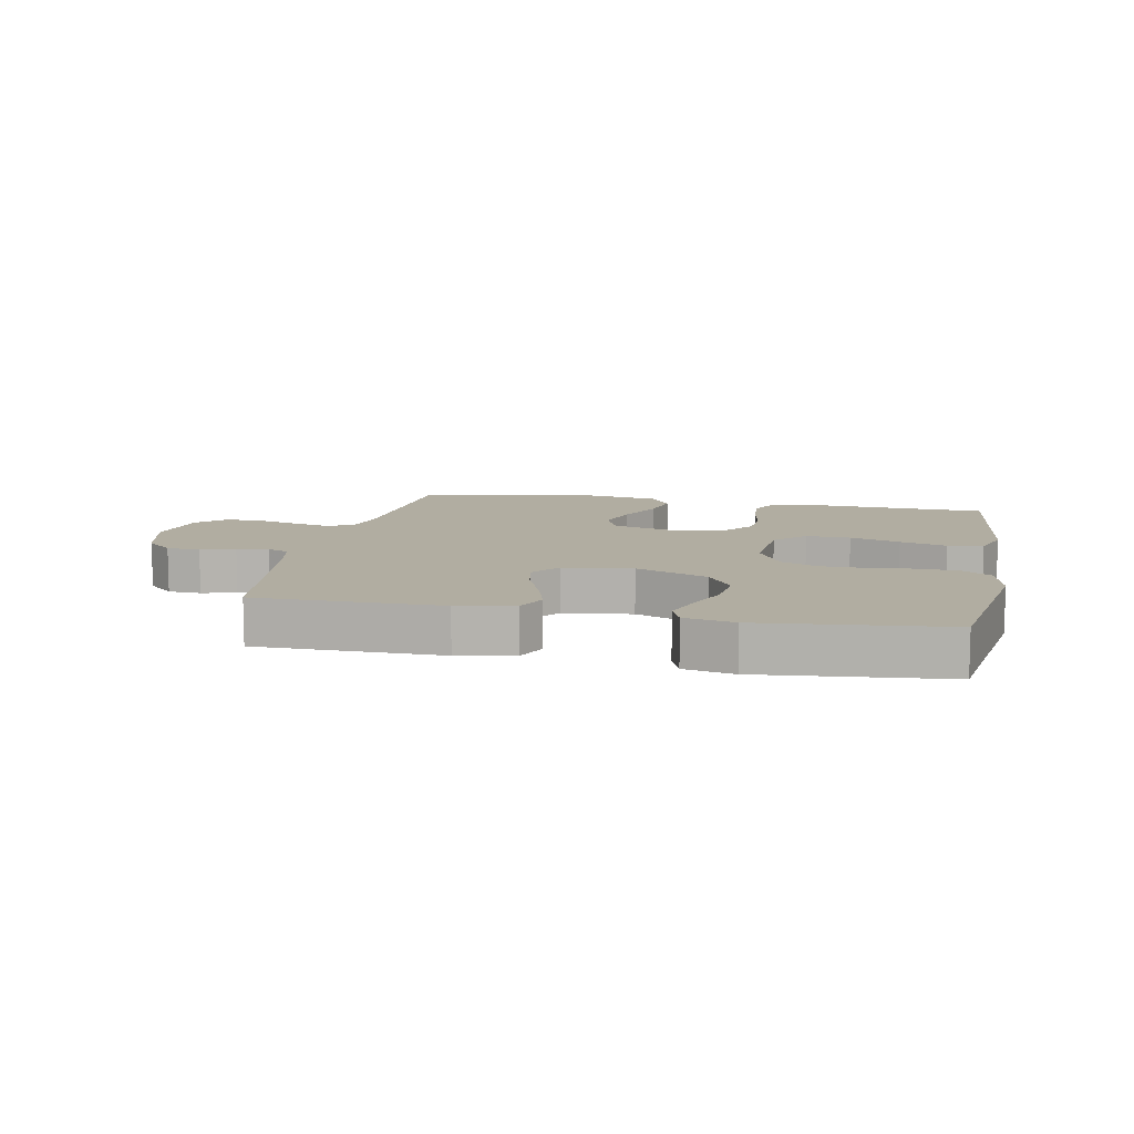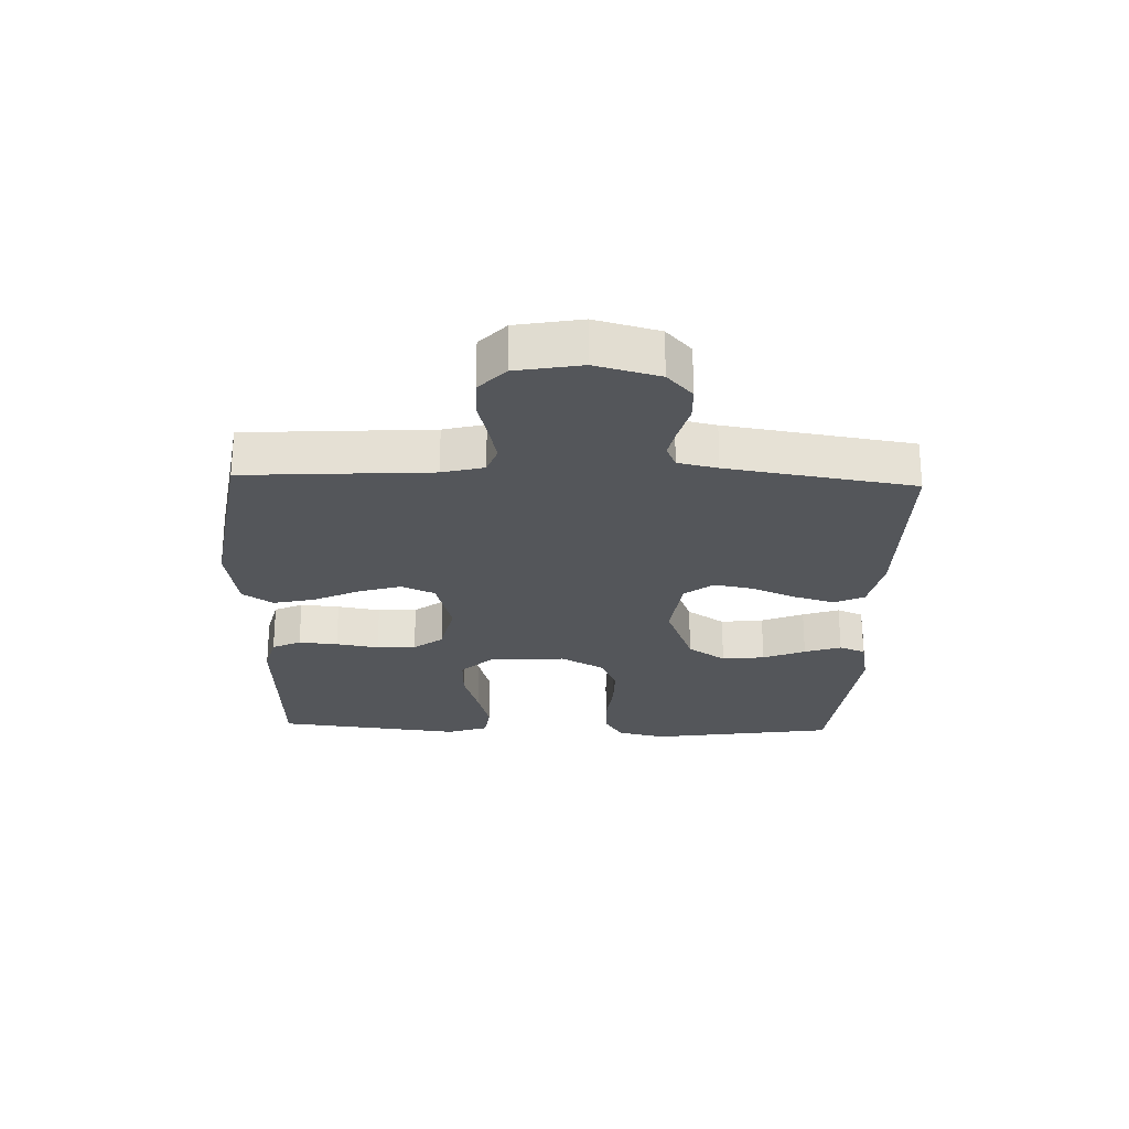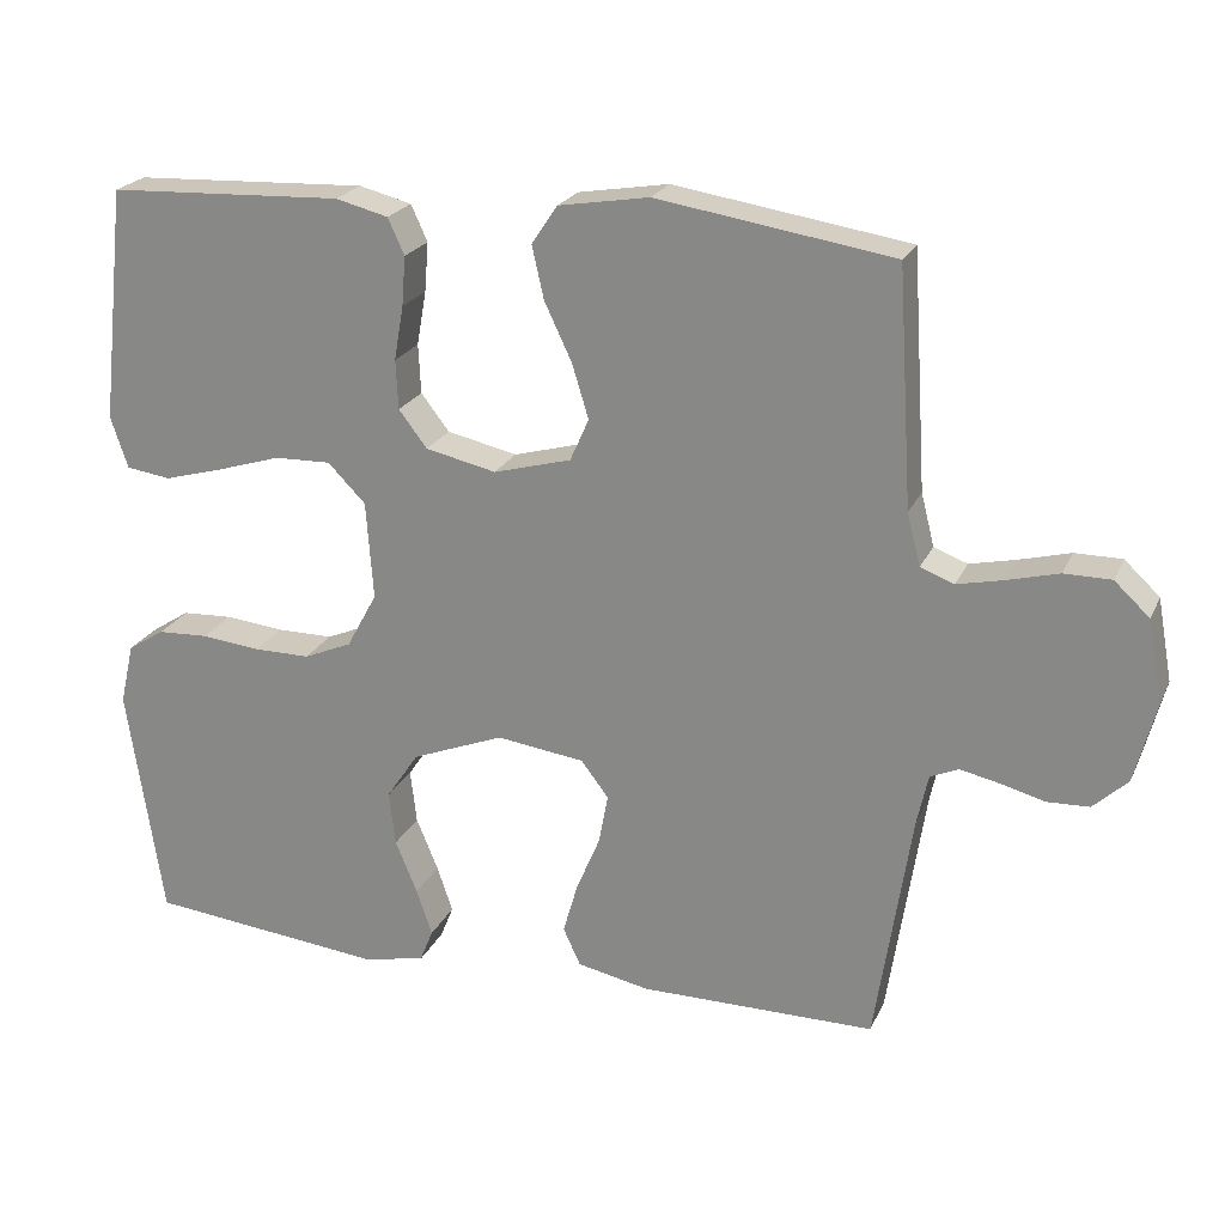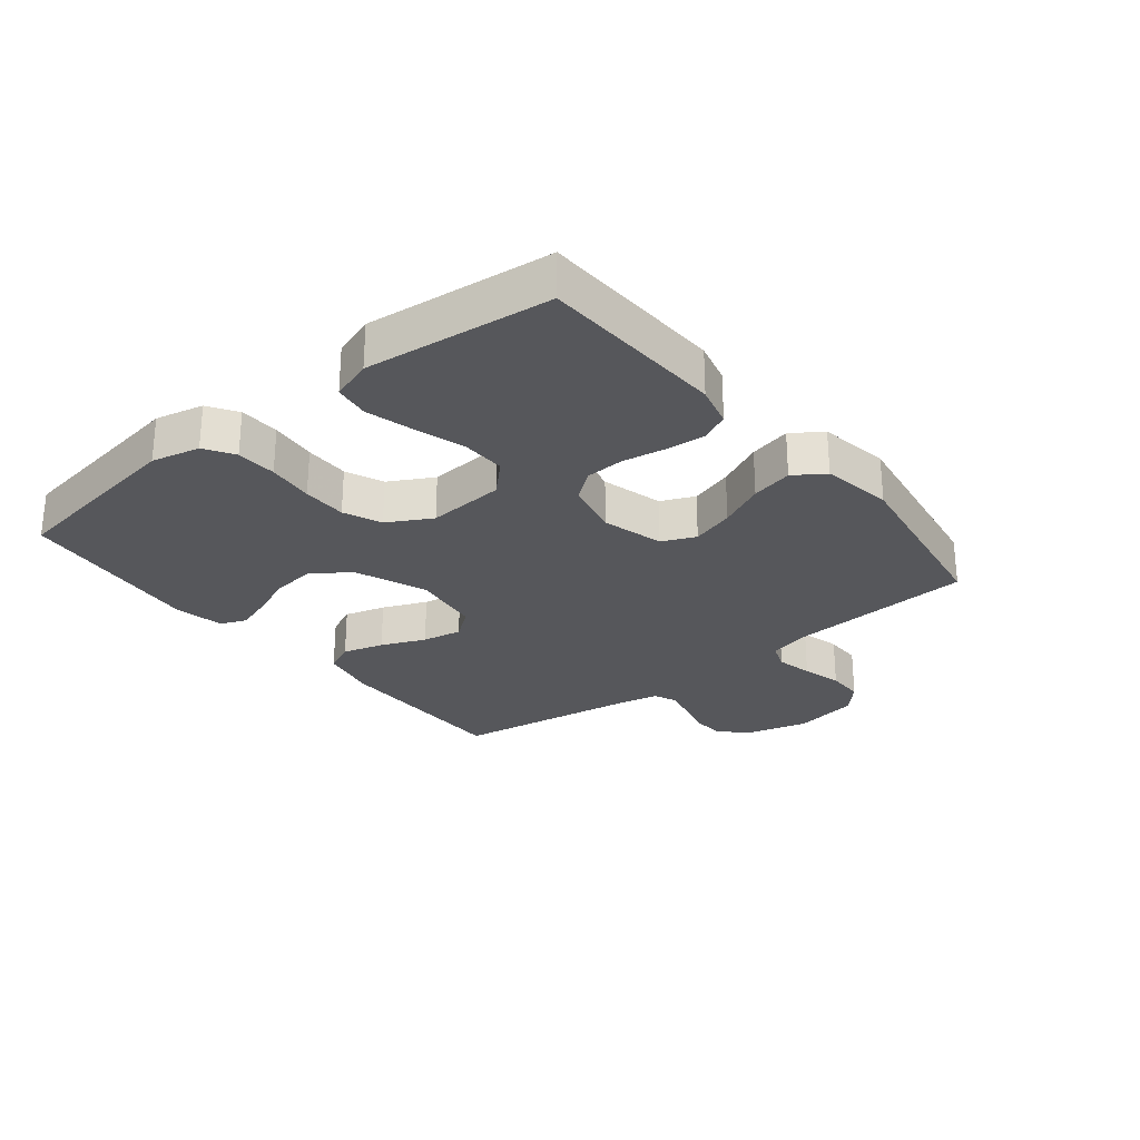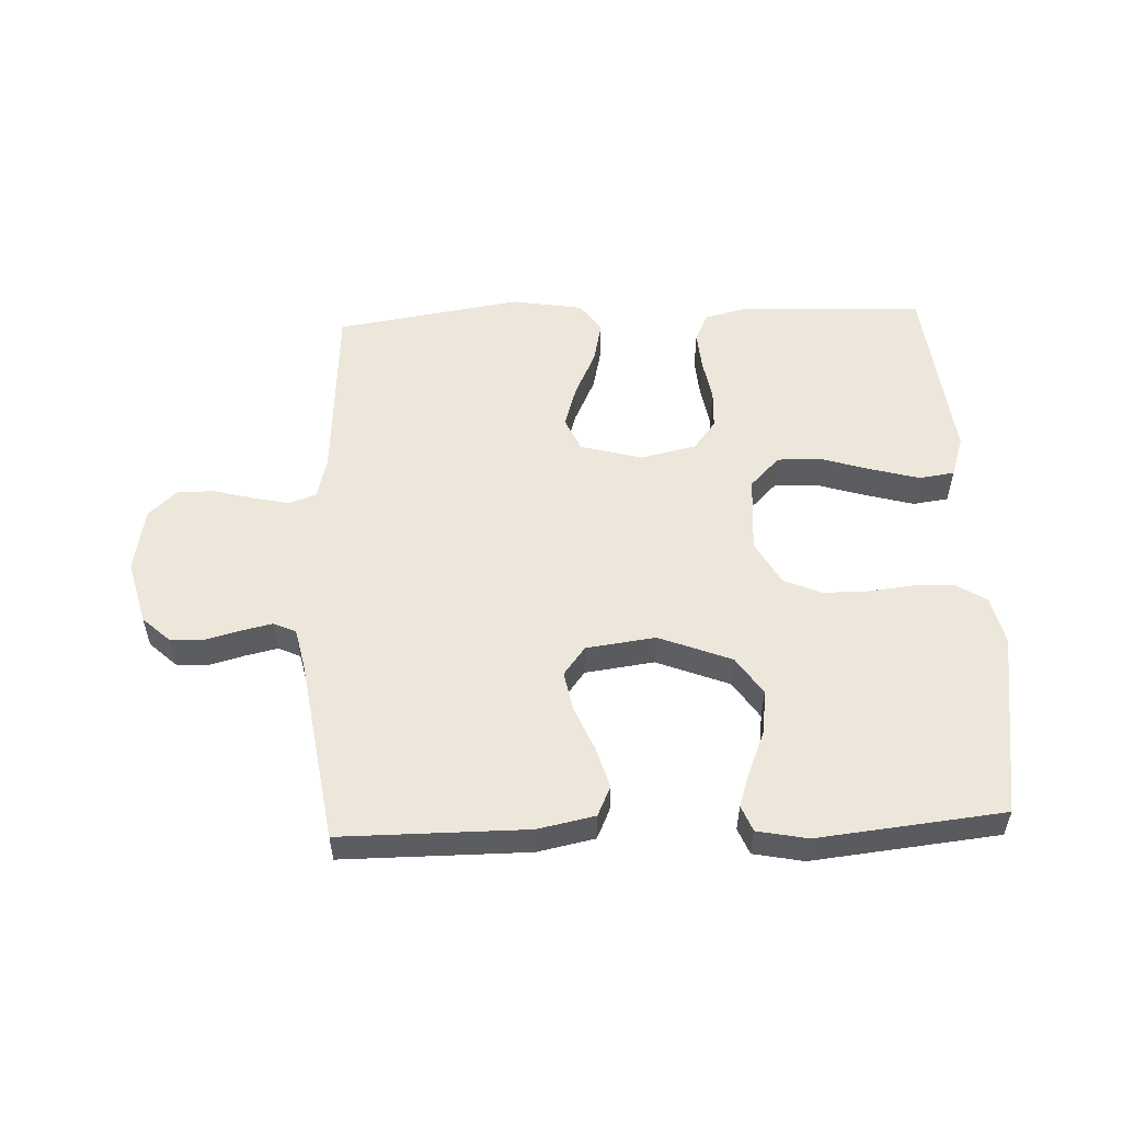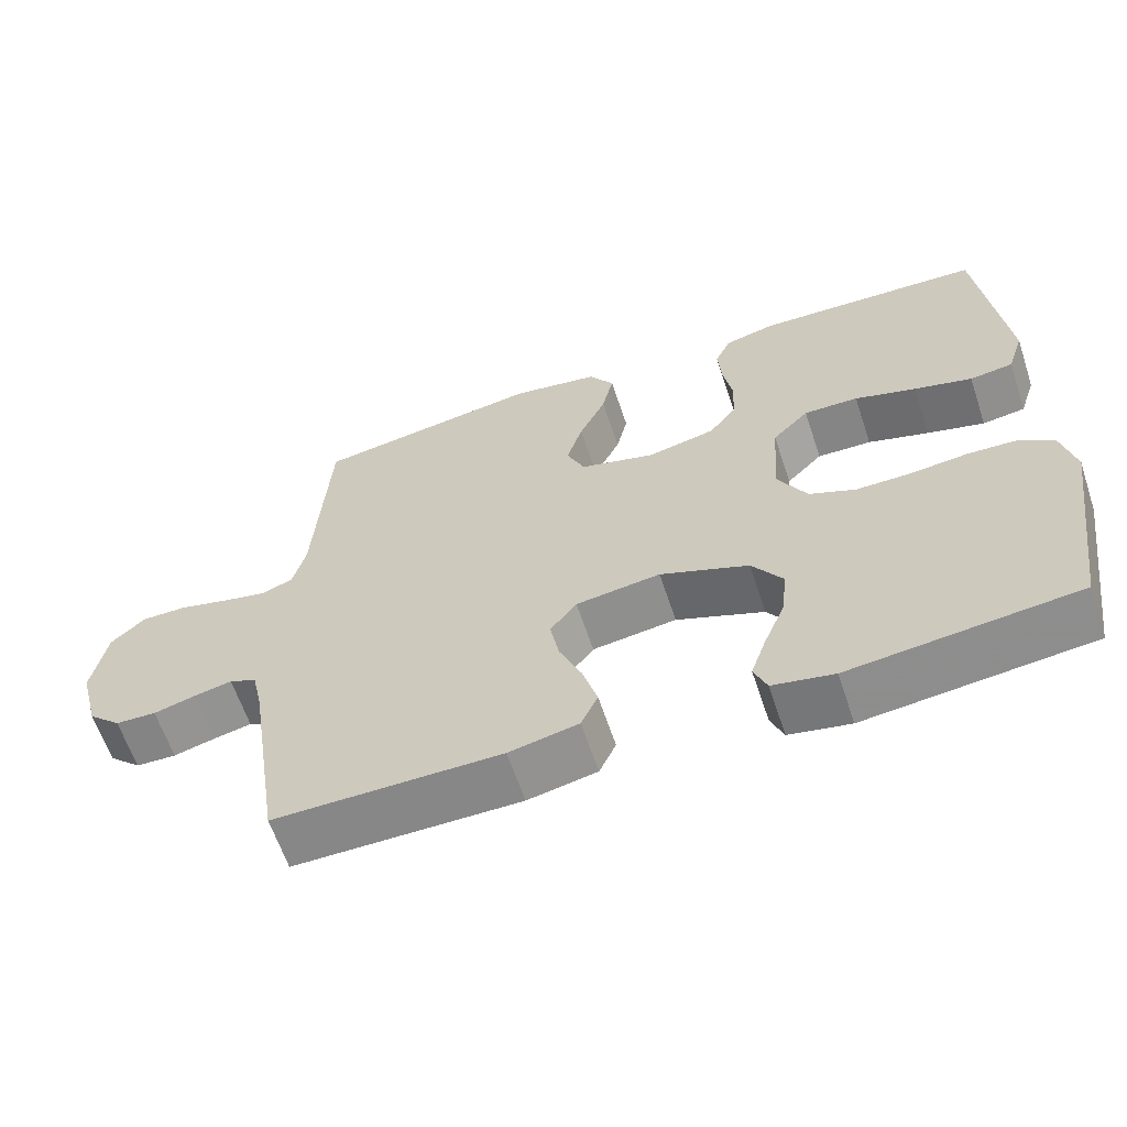
<metadata>
{"format":"obj","ext":"obj","renderer":"f3d","projection":"perspective","resolution":1024,"background":"white","views":[{"elev":10.4,"azim":-168.5,"up":"+Y"},{"elev":-25.2,"azim":88.0,"up":"+Y"},{"elev":22.3,"azim":19.6,"up":"+Z"},{"elev":-27.2,"azim":-51.3,"up":"+Y"},{"elev":54.0,"azim":177.6,"up":"+Y"},{"elev":-62.4,"azim":-161.6,"up":"+Z"}]}
</metadata>
<code>
v 0.5 0.07 0.5
v 0.519 0.07 0.2
v 0.536 0.07 0.133
v 0.579 0.07 0.117
v 0.638 0.07 0.13
v 0.703 0.07 0.147
v 0.763 0.07 0.147
v 0.808 0.07 0.105
v 0.827 0.07 0
v 0.8 0.07 -0.103
v 0.756 0.07 -0.144
v 0.702 0.07 -0.146
v 0.646 0.07 -0.131
v 0.596 0.07 -0.12
v 0.56 0.07 -0.136
v 0.546 0.07 -0.2
v 0.5 0.07 -0.5
v 0.2 0.07 -0.5
v 0.108 0.07 -0.481
v 0.086 0.07 -0.433
v 0.105 0.07 -0.367
v 0.135 0.07 -0.296
v 0.147 0.07 -0.232
v 0.112 0.07 -0.186
v 0 0.07 -0.171
v -0.117 0.07 -0.217
v -0.158 0.07 -0.278
v -0.15 0.07 -0.347
v -0.122 0.07 -0.415
v -0.102 0.07 -0.474
v -0.119 0.07 -0.516
v -0.2 0.07 -0.532
v -0.5 0.07 -0.5
v -0.545 0.07 -0.2
v -0.527 0.07 -0.122
v -0.48 0.07 -0.092
v -0.415 0.07 -0.089
v -0.34 0.07 -0.097
v -0.268 0.07 -0.097
v -0.207 0.07 -0.071
v -0.168 0.07 0
v -0.177 0.07 0.125
v -0.225 0.07 0.174
v -0.297 0.07 0.172
v -0.378 0.07 0.147
v -0.454 0.07 0.126
v -0.511 0.07 0.134
v -0.533 0.07 0.2
v -0.5 0.07 0.5
v -0.2 0.07 0.513
v -0.133 0.07 0.496
v -0.112 0.07 0.45
v -0.117 0.07 0.387
v -0.129 0.07 0.318
v -0.126 0.07 0.255
v -0.09 0.07 0.208
v 0 0.07 0.188
v 0.099 0.07 0.215
v 0.123 0.07 0.269
v 0.102 0.07 0.338
v 0.067 0.07 0.412
v 0.052 0.07 0.479
v 0.085 0.07 0.528
v 0.2 0.07 0.547
v 0.5 0 0.5
v 0.519 0 0.2
v 0.536 0 0.133
v 0.579 0 0.117
v 0.638 0 0.13
v 0.703 0 0.147
v 0.763 0 0.147
v 0.808 0 0.105
v 0.827 0 0
v 0.8 0 -0.103
v 0.756 0 -0.144
v 0.702 0 -0.146
v 0.646 0 -0.131
v 0.596 0 -0.12
v 0.56 0 -0.136
v 0.546 0 -0.2
v 0.5 0 -0.5
v 0.2 0 -0.5
v 0.108 0 -0.481
v 0.086 0 -0.433
v 0.105 0 -0.367
v 0.135 0 -0.296
v 0.147 0 -0.232
v 0.112 0 -0.186
v 0 0 -0.171
v -0.117 0 -0.217
v -0.158 0 -0.278
v -0.15 0 -0.347
v -0.122 0 -0.415
v -0.102 0 -0.474
v -0.119 0 -0.516
v -0.2 0 -0.532
v -0.5 0 -0.5
v -0.545 0 -0.2
v -0.527 0 -0.122
v -0.48 0 -0.092
v -0.415 0 -0.089
v -0.34 0 -0.097
v -0.268 0 -0.097
v -0.207 0 -0.071
v -0.168 0 0
v -0.177 0 0.125
v -0.225 0 0.174
v -0.297 0 0.172
v -0.378 0 0.147
v -0.454 0 0.126
v -0.511 0 0.134
v -0.533 0 0.2
v -0.5 0 0.5
v -0.2 0 0.513
v -0.133 0 0.496
v -0.112 0 0.45
v -0.117 0 0.387
v -0.129 0 0.318
v -0.126 0 0.255
v -0.09 0 0.208
v 0 0 0.188
v 0.099 0 0.215
v 0.123 0 0.269
v 0.102 0 0.338
v 0.067 0 0.412
v 0.052 0 0.479
v 0.085 0 0.528
v 0.2 0 0.547
f 64 1 2
f 63 64 2
f 62 63 2
f 61 62 2
f 60 61 2
f 59 60 2 3
f 58 59 3 4
f 57 58 4
f 52 53 54
f 51 52 54
f 50 51 54
f 49 50 54
f 48 49 54
f 47 48 54
f 46 47 54
f 45 46 54
f 44 45 54
f 43 44 54 55
f 42 43 55 56
f 36 37 38
f 35 36 38
f 34 35 38
f 33 34 38
f 32 33 38
f 31 32 38
f 30 31 38
f 29 30 38
f 28 29 38
f 27 28 38 39
f 26 27 39 40
f 20 21 22
f 19 20 22
f 18 19 22
f 17 18 22
f 16 17 22
f 15 16 22 23
f 14 15 23 24
f 11 12 13
f 10 11 13
f 9 10 13
f 8 9 13
f 7 8 13
f 6 7 13
f 5 6 13
f 4 5 13 14
f 14 24 25
f 4 14 25
f 57 4 25
f 57 25 26
f 56 57 26
f 42 56 26
f 41 42 26
f 26 40 41
f 66 65 128
f 66 128 127
f 66 127 126
f 66 126 125
f 66 125 124
f 67 66 124 123
f 68 67 123 122
f 68 122 121
f 118 117 116
f 118 116 115
f 118 115 114
f 118 114 113
f 118 113 112
f 118 112 111
f 118 111 110
f 118 110 109
f 118 109 108
f 119 118 108 107
f 120 119 107 106
f 102 101 100
f 102 100 99
f 102 99 98
f 102 98 97
f 102 97 96
f 102 96 95
f 102 95 94
f 102 94 93
f 102 93 92
f 103 102 92 91
f 104 103 91 90
f 86 85 84
f 86 84 83
f 86 83 82
f 86 82 81
f 86 81 80
f 87 86 80 79
f 88 87 79 78
f 77 76 75
f 77 75 74
f 77 74 73
f 77 73 72
f 77 72 71
f 77 71 70
f 77 70 69
f 78 77 69 68
f 89 88 78
f 89 78 68
f 89 68 121
f 90 89 121
f 90 121 120
f 90 120 106
f 90 106 105
f 105 104 90
f 1 65 66 2
f 2 66 67 3
f 3 67 68 4
f 4 68 69 5
f 5 69 70 6
f 6 70 71 7
f 7 71 72 8
f 8 72 73 9
f 9 73 74 10
f 10 74 75 11
f 11 75 76 12
f 12 76 77 13
f 13 77 78 14
f 14 78 79 15
f 15 79 80 16
f 16 80 81 17
f 17 81 82 18
f 18 82 83 19
f 19 83 84 20
f 20 84 85 21
f 21 85 86 22
f 22 86 87 23
f 23 87 88 24
f 24 88 89 25
f 25 89 90 26
f 26 90 91 27
f 27 91 92 28
f 28 92 93 29
f 29 93 94 30
f 30 94 95 31
f 31 95 96 32
f 32 96 97 33
f 33 97 98 34
f 34 98 99 35
f 35 99 100 36
f 36 100 101 37
f 37 101 102 38
f 38 102 103 39
f 39 103 104 40
f 40 104 105 41
f 41 105 106 42
f 42 106 107 43
f 43 107 108 44
f 44 108 109 45
f 45 109 110 46
f 46 110 111 47
f 47 111 112 48
f 48 112 113 49
f 49 113 114 50
f 50 114 115 51
f 51 115 116 52
f 52 116 117 53
f 53 117 118 54
f 54 118 119 55
f 55 119 120 56
f 56 120 121 57
f 57 121 122 58
f 58 122 123 59
f 59 123 124 60
f 60 124 125 61
f 61 125 126 62
f 62 126 127 63
f 63 127 128 64
f 64 128 65 1

</code>
